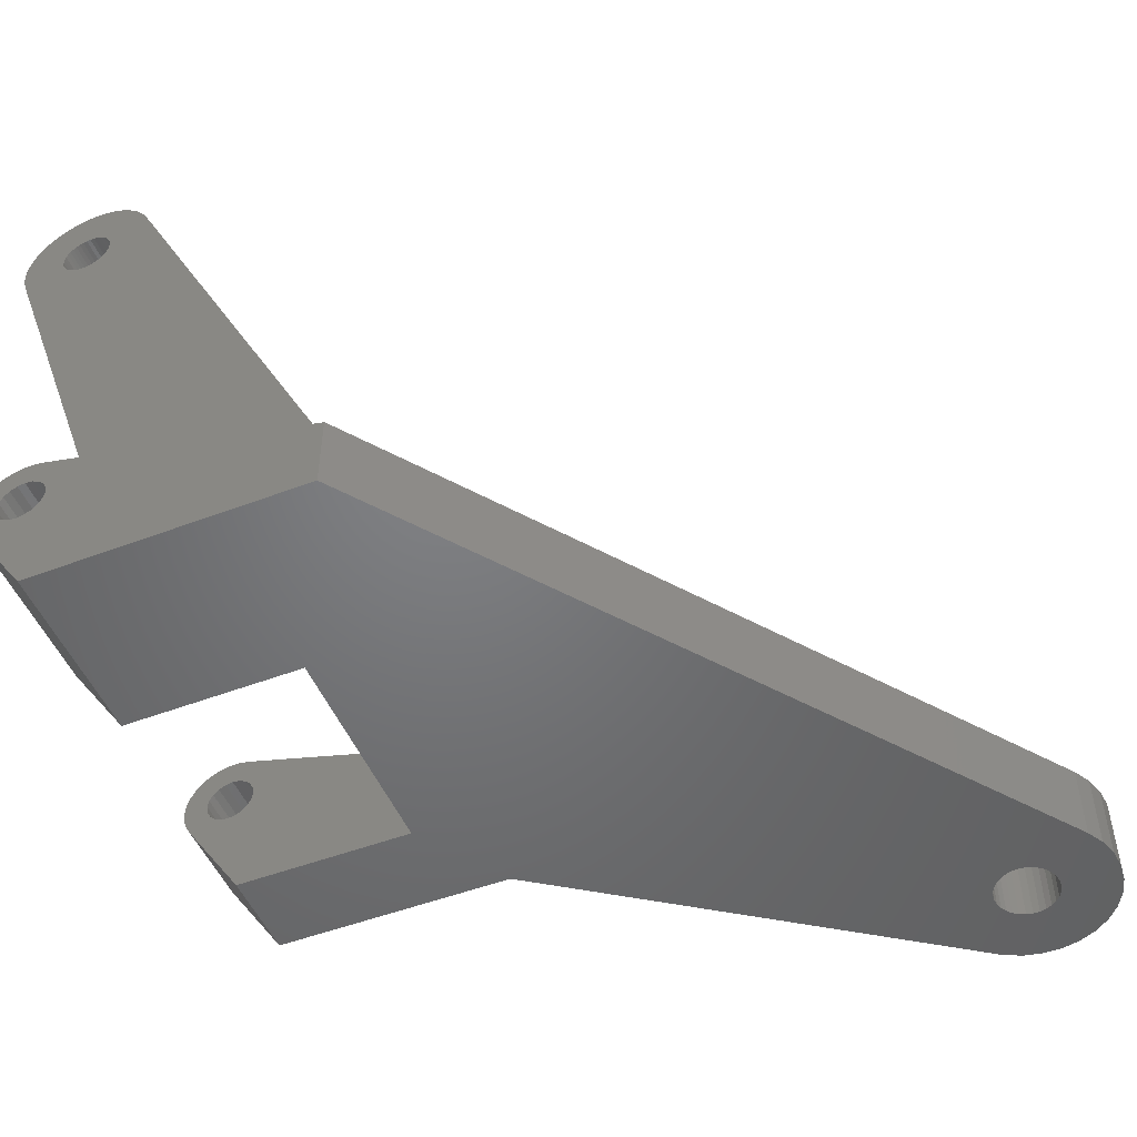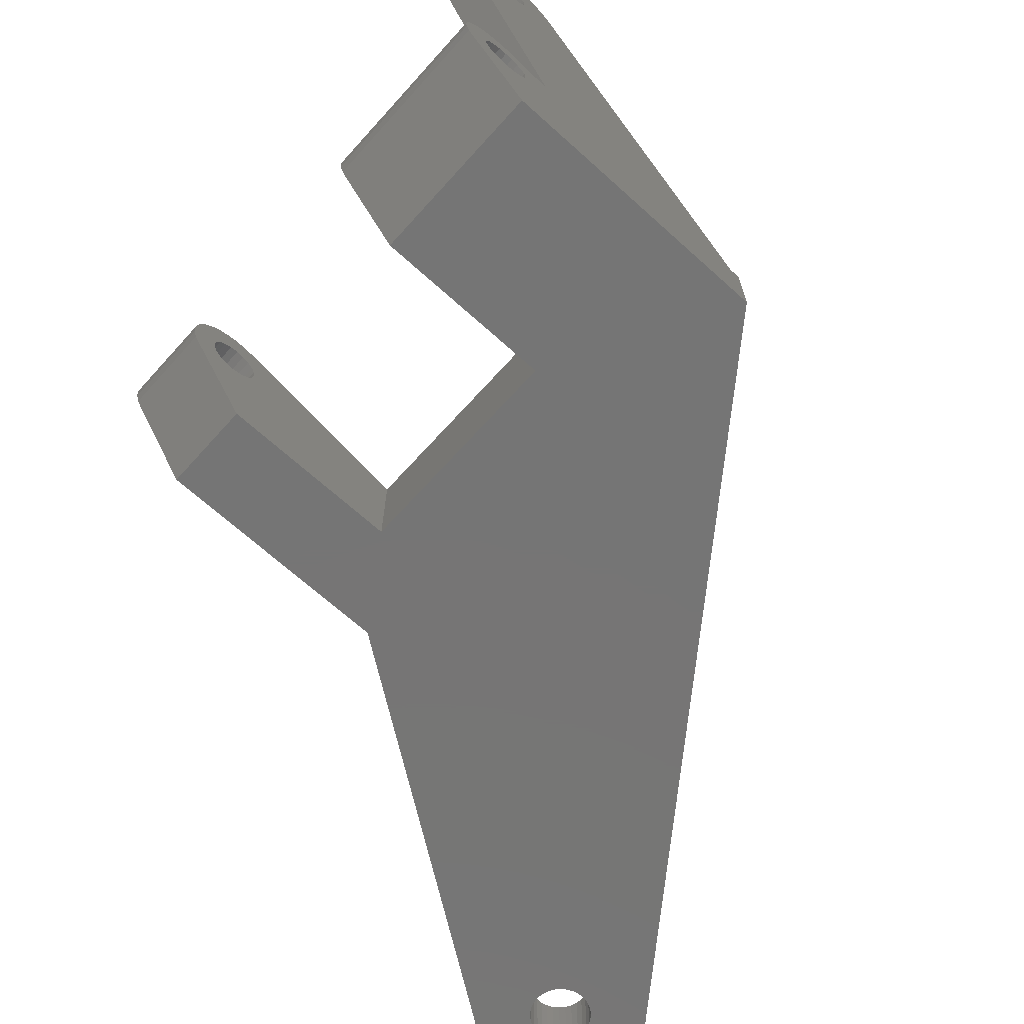
<metadata>
{"format":"stl","ext":"stl","renderer":"f3d","projection":"perspective","resolution":1024,"background":"white","views":[{"elev":-50.4,"azim":22.5,"up":"+Y"},{"elev":-67.8,"azim":-42.1,"up":"+Y"}]}
</metadata>
<code>
# stl→obj: 369 verts, 746 faces
v -0.2613 6.486 15.5
v -0.7725 6.378 24.5
v -0.2613 6.486 24.5
v -0.7725 6.378 15.5
v -0.2613 6.486 0
v -0.7725 6.378 4.5
v -0.2613 6.486 4.5
v -0.7725 6.378 0
v -2.023 5.469 15.5
v -1.673 5.858 24.5
v -1.673 5.858 15.5
v -2.023 5.469 24.5
v -2.023 5.469 0
v -1.673 5.858 4.5
v -1.673 5.858 0
v -2.023 5.469 4.5
v 1 -2 0
v -2.023 2.531 4.5
v -2.023 2.531 0
v 1 -2 4.5
v 1 -2 15.5
v -2.023 2.531 24.5
v -2.023 2.531 15.5
v 1 -2 24.5
v 13 -2 0
v 13 2 0
v 0.7725 6.378 0
v 15 2 0
v 0.2613 6.486 0
v -1.25 6.165 0
v -2.284 2.983 0
v -2.284 5.017 0
v -2.445 3.48 0
v -2.445 4.52 0
v -2.5 4 0
v -2.284 5.017 15.5
v -2.284 5.017 24.5
v -2.284 5.017 4.5
v 0.2613 6.486 4.5
v 0.7725 6.378 4.5
v 0.7725 6.378 15.5
v 0.2613 6.486 24.5
v 0.7725 6.378 24.5
v 0.2613 6.486 15.5
v 15 2 24.5
v 14.43 2.175 22.5
v 14.43 2.175 24.5
v 10 3.538 15.5
v 2.63 5.806 22.5
v 10 3.538 4.5
v 2.63 5.806 24.5
v 10 -2 4.5
v 10 -2 15.5
v 15 -2 24.5
v 34.51 -2 -8.478
v 34.83 -2 -8.409
v 38.64 -2 -7.355
v 35.17 -2 -8.409
v 34.2 -2 -8.614
v 33.93 -2 -8.811
v 33.71 -2 -9.06
v 33.54 -2 -9.349
v 33.44 -2 -9.667
v 33.4 -2 -10
v 32.75 -2 -13.9
v 33.44 -2 -10.33
v 33.54 -2 -10.65
v 33.71 -2 -10.94
v 33.93 -2 -11.19
v 35.47 -2 -14.48
v 35.17 -2 -11.59
v 34.83 -2 -11.59
v 38.64 -2 -12.64
v 39.11 -2 -11.83
v 34.53 -2 -14.48
v 34.51 -2 -11.52
v 38.01 -2 -13.34
v 33.61 -2 -14.28
v 34.2 -2 -11.39
v 37.25 -2 -13.9
v 36.39 -2 -14.28
v 35.49 -2 -8.478
v 35.8 -2 -8.614
v 36.07 -2 -8.811
v 36.29 -2 -9.06
v 39.11 -2 -8.17
v 36.46 -2 -9.349
v 39.4 -2 -9.064
v 36.56 -2 -9.667
v 36.6 -2 -10
v 39.5 -2 -10
v 36.56 -2 -10.33
v 39.4 -2 -10.94
v 36.46 -2 -10.65
v 36.29 -2 -10.94
v 36.07 -2 -11.19
v 35.8 -2 -11.39
v 35.49 -2 -11.52
v -2.284 2.983 24.5
v -2.284 2.983 15.5
v -2.284 2.983 4.5
v -1.25 6.165 4.5
v -1.25 6.165 24.5
v -1.25 6.165 15.5
v -2.445 4.52 4.5
v -2.5 4 4.5
v -2.5 4 15.5
v -2.445 4.52 24.5
v -2.445 4.52 15.5
v -2.5 4 24.5
v -2.445 3.48 4.5
v -2.445 3.48 24.5
v -2.445 3.48 15.5
v 1.189 4.386 24.5
v 1.25 4 24.5
v 1.011 4.735 24.5
v 0.7347 5.011 24.5
v 0.3863 5.189 24.5
v 0 5.25 24.5
v -0.3863 5.189 24.5
v -0.7347 5.011 24.5
v -1.011 4.735 24.5
v 3.119 25.59 24.5
v 1.284 24.2 24.5
v 1.3 24 24.5
v 2.057 26.83 24.5
v 1.236 24.4 24.5
v 1.158 24.59 24.5
v 0.5902 25.16 24.5
v 1.589 27.12 24.5
v 1.082 27.33 24.5
v 1.052 24.76 24.5
v 0.9192 24.92 24.5
v 0.7641 25.05 24.5
v 0.4017 25.24 24.5
v 0.5475 27.46 24.5
v 0.2034 25.28 24.5
v 0 27.5 24.5
v 0 25.3 24.5
v -0.2034 25.28 24.5
v -0.5475 27.46 24.5
v -0.4017 25.24 24.5
v -1.082 27.33 24.5
v -0.5902 25.16 24.5
v -1.589 27.12 24.5
v -0.7641 25.05 24.5
v -2.057 26.83 24.5
v -0.9192 24.92 24.5
v -2.475 26.47 24.5
v -1.052 24.76 24.5
v -2.832 26.06 24.5
v -1.158 24.59 24.5
v 2.832 26.06 24.5
v 2.475 26.47 24.5
v 1.284 23.8 24.5
v 1.236 23.6 24.5
v 1.158 23.41 24.5
v 1.052 23.24 24.5
v 0.9192 23.08 24.5
v 0.7641 22.95 24.5
v 0.5902 22.84 24.5
v 0.4017 22.76 24.5
v 0.2034 22.72 24.5
v 0 22.7 24.5
v -0.2034 22.72 24.5
v -3.329 22.92 24.5
v -0.4017 22.76 24.5
v -0.5902 22.84 24.5
v -0.7641 22.95 24.5
v -0.9192 23.08 24.5
v -1.052 23.24 24.5
v -1.158 23.41 24.5
v -1.236 23.6 24.5
v -1.284 23.8 24.5
v -3.119 25.59 24.5
v -1.236 24.4 24.5
v -3.329 25.08 24.5
v -1.284 24.2 24.5
v -3.457 24.55 24.5
v -1.3 24 24.5
v -3.5 24 24.5
v -3.457 23.45 24.5
v 1.189 3.614 24.5
v 1.011 3.265 24.5
v 0.7347 2.989 24.5
v 0.3863 2.811 24.5
v 0 2.75 24.5
v -0.3863 2.811 24.5
v -0.7347 2.989 24.5
v -1.011 3.265 24.5
v -1.189 3.614 24.5
v -1.189 4.386 24.5
v -1.25 4 24.5
v 34.53 2 -14.48
v 33.61 2 -14.28
v 32.75 2 -13.9
v 38.64 2 -7.355
v 39.4 2 -9.064
v 39.11 2 -8.17
v 39.4 2 -10.94
v 39.5 2 -10
v 38.64 2 -12.64
v 39.11 2 -11.83
v 38.01 2 -13.34
v 33.35 2 -7.142
v 36.65 2 -7.142
v 38.3 2 -10
v 36.65 2 -12.86
v 37.25 2 -13.9
v 31.7 2 -10
v 33.35 2 -12.86
v 36.39 2 -14.28
v 35.47 2 -14.48
v 0 5.25 1
v 0.3863 5.189 4.5
v 0 5.25 4.5
v 0.3863 5.189 1
v 0 5.25 15.5
v 0.3863 5.189 15.5
v 1.189 4.386 1
v 1.011 4.735 4.5
v 1.011 4.735 1
v 1.189 4.386 4.5
v 1.189 4.386 15.5
v 1.011 4.735 15.5
v 1.25 4 1
v 1.25 4 4.5
v 1.25 4 15.5
v 0.7347 5.011 4.5
v 0.7347 5.011 1
v 0.7347 5.011 15.5
v 1.011 3.265 1
v 1.189 3.614 4.5
v 1.189 3.614 1
v 1.011 3.265 4.5
v 1.011 3.265 15.5
v 1.189 3.614 15.5
v 0.7347 2.989 1
v 0.3863 2.811 4.5
v 0.7347 2.989 4.5
v 0.3863 2.811 1
v 0.7347 2.989 15.5
v 0.3863 2.811 15.5
v -1.011 4.735 4.5
v -0.7347 5.011 1
v -0.7347 5.011 4.5
v -1.011 4.735 1
v -0.7347 5.011 15.5
v -1.011 4.735 15.5
v 0 2.75 4.5
v 0 2.75 1
v 0 2.75 15.5
v -0.3863 2.811 4.5
v -0.3863 2.811 1
v -0.3863 2.811 15.5
v -0.7347 2.989 4.5
v -0.7347 2.989 1
v -0.7347 2.989 15.5
v -0.3863 5.189 1
v -0.3863 5.189 4.5
v -0.3863 5.189 15.5
v -1.25 4 4.5
v -1.189 4.386 1
v -1.189 4.386 4.5
v -1.25 4 1
v -1.189 4.386 15.5
v -1.25 4 15.5
v -1.011 3.265 1
v -1.011 3.265 4.5
v -1.011 3.265 15.5
v -1.189 3.614 4.5
v -1.189 3.614 1
v -1.189 3.614 15.5
v 36.46 1 -9.349
v 36.56 1 -9.667
v 36.6 1 -10
v 36.07 1 -8.811
v 35.8 1 -8.614
v 35.17 1 -11.59
v 35.49 1 -11.52
v 34.51 1 -11.52
v 34.83 1 -11.59
v 35.49 1 -8.478
v 35.17 1 -8.409
v 36.29 1 -9.06
v 33.54 1 -10.65
v 33.44 1 -10.33
v 33.93 1 -11.19
v 33.71 1 -10.94
v 33.4 1 -10
v 33.44 1 -9.667
v 36.46 1 -10.65
v 36.29 1 -10.94
v 34.83 1 -8.409
v 34.51 1 -8.478
v 36.07 1 -11.19
v 36.56 1 -10.33
v 35.8 1 -11.39
v 33.54 1 -9.349
v 34.2 1 -11.39
v 34.2 1 -8.614
v 33.93 1 -8.811
v 33.71 1 -9.06
v 36.65 1 -12.86
v 33.35 1 -12.86
v 38.3 1 -10
v 33.35 1 -7.142
v 36.65 1 -7.142
v 31.7 1 -10
v -3.119 25.59 22.5
v -2.832 26.06 22.5
v 0 27.5 22.5
v -0.5475 27.46 22.5
v 0.5475 27.46 22.5
v -1.589 27.12 22.5
v -2.057 26.83 22.5
v 2.475 26.47 22.5
v 2.057 26.83 22.5
v -2.475 26.47 22.5
v -3.329 22.92 22.5
v -3.5 24 22.5
v -3.457 24.55 22.5
v 1.052 23.24 22.5
v 3.119 25.59 22.5
v 1.236 23.6 22.5
v 1.158 23.41 22.5
v 1.3 24 22.5
v 1.284 23.8 22.5
v 1.236 24.4 22.5
v 1.284 24.2 22.5
v 1.158 24.59 22.5
v 2.832 26.06 22.5
v 0.9192 23.08 22.5
v 0.7641 22.95 22.5
v 0.5902 22.84 22.5
v 0.4017 22.76 22.5
v 0.2034 22.72 22.5
v 0 22.7 22.5
v -0.2034 22.72 22.5
v -0.4017 22.76 22.5
v -0.5902 22.84 22.5
v -0.7641 22.95 22.5
v -0.9192 23.08 22.5
v -1.052 23.24 22.5
v -1.158 23.41 22.5
v -1.236 23.6 22.5
v -1.3 24 22.5
v -1.284 23.8 22.5
v -3.457 23.45 22.5
v -3.329 25.08 22.5
v 1.052 24.76 22.5
v 0.9192 24.92 22.5
v 0.7641 25.05 22.5
v 1.589 27.12 22.5
v 0.5902 25.16 22.5
v 1.082 27.33 22.5
v 0.4017 25.24 22.5
v 0.2034 25.28 22.5
v 0 25.3 22.5
v -0.2034 25.28 22.5
v -0.4017 25.24 22.5
v -1.082 27.33 22.5
v -0.5902 25.16 22.5
v -0.7641 25.05 22.5
v -0.9192 24.92 22.5
v -1.052 24.76 22.5
v -1.158 24.59 22.5
v -1.236 24.4 22.5
v -1.284 24.2 22.5
f 1 2 3
f 2 1 4
f 5 6 7
f 6 5 8
f 9 10 11
f 10 9 12
f 13 14 15
f 14 13 16
f 17 18 19
f 18 17 20
f 21 22 23
f 22 21 24
f 25 17 26
f 26 27 28
f 17 27 26
f 19 27 17
f 27 19 29
f 29 19 5
f 5 19 8
f 8 19 30
f 30 19 15
f 19 13 15
f 31 13 19
f 31 32 13
f 33 32 31
f 33 34 32
f 34 33 35
f 36 12 9
f 12 36 37
f 32 16 13
f 16 32 38
f 27 39 40
f 39 27 29
f 41 42 43
f 42 41 44
f 45 46 47
f 46 48 49
f 28 48 46
f 28 46 45
f 48 28 50
f 27 50 28
f 50 27 40
f 49 43 51
f 49 41 43
f 41 49 48
f 20 17 52
f 53 24 21
f 24 53 54
f 25 53 52
f 25 52 17
f 53 25 54
f 55 54 25
f 54 56 57
f 58 57 56
f 54 55 56
f 25 59 55
f 25 60 59
f 25 61 60
f 25 62 61
f 25 63 62
f 25 64 63
f 65 64 25
f 64 65 66
f 66 65 67
f 67 65 68
f 68 65 69
f 70 71 72
f 71 73 74
f 75 72 76
f 71 77 73
f 78 76 79
f 69 65 79
f 78 79 65
f 71 80 77
f 76 78 75
f 71 81 80
f 72 75 70
f 71 70 81
f 82 57 58
f 83 57 82
f 84 57 83
f 85 57 84
f 57 85 86
f 87 86 85
f 86 87 88
f 89 88 87
f 90 88 89
f 90 91 88
f 92 91 90
f 93 92 94
f 92 93 91
f 74 94 95
f 74 95 96
f 74 96 97
f 74 97 98
f 74 98 71
f 94 74 93
f 23 99 100
f 99 23 22
f 19 101 31
f 101 19 18
f 8 102 6
f 102 8 30
f 4 103 2
f 103 4 104
f 35 105 34
f 105 35 106
f 107 108 109
f 108 107 110
f 44 3 42
f 3 44 1
f 29 7 39
f 7 29 5
f 30 14 102
f 14 30 15
f 104 10 103
f 10 104 11
f 31 111 33
f 111 31 101
f 100 112 113
f 112 100 99
f 33 106 35
f 106 33 111
f 113 110 107
f 110 113 112
f 34 38 32
f 38 34 105
f 109 37 36
f 37 109 108
f 51 114 115
f 51 116 114
f 117 51 43
f 51 117 116
f 43 118 117
f 42 118 43
f 42 119 118
f 3 119 42
f 3 120 119
f 2 120 3
f 103 120 2
f 120 103 121
f 10 121 103
f 121 10 122
f 12 122 10
f 37 122 12
f 123 124 125
f 126 127 124
f 126 128 127
f 129 130 131
f 126 132 128
f 126 133 132
f 126 134 133
f 130 129 134
f 135 131 136
f 131 135 129
f 136 137 135
f 138 137 136
f 138 139 137
f 138 140 139
f 141 140 138
f 140 141 142
f 143 142 141
f 142 143 144
f 145 144 143
f 144 145 146
f 147 146 145
f 146 147 148
f 149 148 147
f 148 149 150
f 151 150 149
f 150 151 152
f 124 123 153
f 124 154 126
f 134 126 130
f 123 125 155
f 123 155 156
f 157 123 156
f 158 123 157
f 123 158 51
f 159 51 158
f 160 51 159
f 161 51 160
f 162 51 161
f 163 51 162
f 164 51 163
f 165 51 164
f 166 165 167
f 166 167 168
f 166 168 169
f 166 169 170
f 166 170 171
f 166 171 172
f 166 172 173
f 166 173 174
f 175 152 151
f 152 175 176
f 177 176 175
f 176 177 178
f 179 178 177
f 178 179 180
f 181 180 179
f 165 166 51
f 180 181 174
f 174 182 166
f 174 181 182
f 47 54 45
f 51 47 123
f 124 153 154
f 183 47 51
f 183 51 115
f 24 47 183
f 24 183 184
f 47 24 54
f 185 24 184
f 186 24 185
f 187 24 186
f 188 24 187
f 22 188 189
f 22 189 190
f 99 190 191
f 122 37 192
f 108 192 37
f 192 108 193
f 188 22 24
f 110 193 108
f 190 99 22
f 112 193 110
f 191 112 99
f 193 112 191
f 78 194 75
f 194 78 195
f 65 195 78
f 195 65 196
f 54 197 45
f 197 54 57
f 86 198 199
f 198 86 88
f 91 200 201
f 200 91 93
f 25 196 65
f 196 25 26
f 88 201 198
f 201 88 91
f 74 202 203
f 202 74 73
f 73 204 202
f 204 73 77
f 45 205 28
f 205 45 206
f 197 206 45
f 199 206 197
f 207 199 198
f 207 198 201
f 199 207 206
f 200 207 201
f 203 207 200
f 202 207 203
f 202 208 207
f 209 208 204
f 204 208 202
f 210 28 205
f 196 28 210
f 196 210 211
f 212 208 209
f 28 196 26
f 213 208 212
f 208 213 211
f 211 195 196
f 194 211 213
f 211 194 195
f 93 203 200
f 203 93 74
f 80 204 77
f 204 80 209
f 81 209 80
f 209 81 212
f 70 212 81
f 212 70 213
f 75 213 70
f 213 75 194
f 57 199 197
f 199 57 86
f 214 215 216
f 215 214 217
f 218 118 119
f 118 218 219
f 220 221 222
f 221 220 223
f 224 116 225
f 116 224 114
f 226 223 220
f 223 226 227
f 228 114 224
f 114 228 115
f 222 229 230
f 229 222 221
f 225 117 231
f 117 225 116
f 232 233 234
f 233 232 235
f 236 183 237
f 183 236 184
f 238 239 240
f 239 238 241
f 242 186 185
f 186 242 243
f 244 245 246
f 245 244 247
f 122 248 121
f 248 122 249
f 238 235 232
f 235 238 240
f 242 184 236
f 184 242 185
f 241 250 239
f 250 241 251
f 243 187 186
f 187 243 252
f 251 253 250
f 253 251 254
f 252 188 187
f 188 252 255
f 254 256 253
f 256 254 257
f 255 189 188
f 189 255 258
f 234 227 226
f 227 234 233
f 237 115 228
f 115 237 183
f 259 216 260
f 216 259 214
f 261 119 120
f 119 261 218
f 262 263 264
f 263 262 265
f 193 266 192
f 266 193 267
f 256 268 269
f 268 256 257
f 189 270 190
f 270 189 258
f 245 260 246
f 260 245 259
f 248 120 121
f 120 248 261
f 271 265 262
f 265 271 272
f 191 267 193
f 267 191 273
f 217 229 215
f 229 217 230
f 219 117 118
f 117 219 231
f 269 272 271
f 272 269 268
f 190 273 191
f 273 190 270
f 220 234 226
f 222 234 220
f 222 232 234
f 230 232 222
f 230 238 232
f 217 238 230
f 217 241 238
f 214 241 217
f 214 251 241
f 259 251 214
f 259 254 251
f 245 254 259
f 245 257 254
f 247 257 245
f 247 268 257
f 263 268 247
f 263 272 268
f 272 263 265
f 264 247 244
f 247 264 263
f 192 249 122
f 249 192 266
f 52 48 50
f 48 52 53
f 236 48 53
f 48 237 228
f 48 236 237
f 21 236 53
f 21 242 236
f 21 243 242
f 21 252 243
f 21 255 252
f 23 255 21
f 255 23 258
f 258 23 270
f 248 11 104
f 113 267 273
f 100 270 23
f 270 100 273
f 266 9 11
f 113 273 100
f 266 36 9
f 267 113 107
f 266 109 36
f 267 107 109
f 224 48 228
f 41 224 225
f 224 41 48
f 231 41 225
f 219 41 231
f 219 44 41
f 218 44 219
f 218 1 44
f 261 1 218
f 104 261 248
f 261 4 1
f 11 248 249
f 11 249 266
f 261 104 4
f 109 266 267
f 233 50 227
f 50 223 227
f 40 223 50
f 223 40 221
f 40 229 221
f 40 215 229
f 39 215 40
f 39 216 215
f 7 216 39
f 7 260 216
f 6 260 7
f 102 260 6
f 260 102 246
f 14 246 102
f 246 14 244
f 16 244 14
f 38 244 16
f 235 50 233
f 50 235 52
f 235 20 52
f 240 20 235
f 239 20 240
f 250 20 239
f 253 20 250
f 18 253 256
f 18 256 269
f 101 269 271
f 244 38 264
f 105 264 38
f 264 105 262
f 253 18 20
f 106 262 105
f 269 101 18
f 111 262 106
f 271 111 101
f 262 111 271
f 89 274 275
f 274 89 87
f 90 275 276
f 275 90 89
f 83 277 84
f 277 83 278
f 279 98 280
f 98 279 71
f 281 72 282
f 72 281 76
f 58 283 82
f 283 58 284
f 87 285 274
f 285 87 85
f 66 286 287
f 286 66 67
f 68 288 289
f 288 68 69
f 85 277 285
f 277 85 84
f 63 290 291
f 290 63 64
f 95 292 293
f 292 95 94
f 55 294 56
f 294 55 295
f 96 293 296
f 293 96 95
f 92 276 297
f 276 92 90
f 298 96 296
f 96 298 97
f 62 291 299
f 291 62 63
f 64 287 290
f 287 64 66
f 300 76 281
f 76 300 79
f 67 289 286
f 289 67 68
f 59 295 55
f 295 59 301
f 280 97 298
f 97 280 98
f 94 297 292
f 297 94 92
f 60 301 59
f 301 60 302
f 82 278 83
f 278 82 283
f 60 303 302
f 303 60 61
f 288 79 300
f 79 288 69
f 282 71 279
f 71 282 72
f 56 284 58
f 284 56 294
f 61 299 303
f 299 61 62
f 211 304 208
f 304 211 305
f 304 207 208
f 207 304 306
f 307 206 308
f 206 307 205
f 306 206 207
f 206 306 308
f 307 210 205
f 210 307 309
f 309 211 210
f 211 309 305
f 308 284 307
f 308 283 284
f 308 278 283
f 308 277 278
f 308 285 277
f 308 274 285
f 306 274 308
f 274 306 275
f 306 276 275
f 306 297 276
f 306 292 297
f 306 293 292
f 304 293 306
f 293 304 296
f 279 304 282
f 280 304 279
f 298 304 280
f 296 304 298
f 294 307 284
f 295 307 294
f 301 307 295
f 302 307 301
f 303 307 302
f 299 307 303
f 309 299 291
f 309 291 290
f 299 309 307
f 287 309 290
f 286 309 287
f 289 309 286
f 305 289 288
f 305 288 300
f 305 282 304
f 282 305 281
f 281 305 300
f 289 305 309
f 310 151 311
f 151 310 175
f 312 141 138
f 141 312 313
f 314 138 136
f 138 314 312
f 315 147 145
f 147 315 316
f 317 126 154
f 126 317 318
f 316 149 147
f 149 316 319
f 49 166 320
f 166 49 51
f 321 179 322
f 179 321 181
f 323 324 46
f 323 46 49
f 325 324 326
f 327 324 328
f 329 324 330
f 324 331 332
f 331 324 329
f 330 324 327
f 328 324 325
f 324 323 326
f 49 333 323
f 49 334 333
f 49 335 334
f 49 336 335
f 49 337 336
f 49 338 337
f 49 339 338
f 320 339 49
f 339 320 340
f 340 320 341
f 341 320 342
f 342 320 343
f 343 320 344
f 344 320 345
f 345 320 346
f 321 347 348
f 347 316 315
f 346 320 348
f 349 348 320
f 347 319 316
f 347 311 319
f 347 310 311
f 347 350 310
f 321 348 349
f 347 322 350
f 347 321 322
f 351 332 331
f 332 351 317
f 352 317 351
f 317 352 318
f 353 318 352
f 318 353 354
f 355 354 353
f 354 355 356
f 357 356 355
f 356 357 314
f 358 314 357
f 359 314 358
f 359 312 314
f 360 312 359
f 313 360 361
f 360 313 312
f 362 361 363
f 315 363 364
f 315 364 365
f 315 365 366
f 361 362 313
f 315 366 367
f 315 367 368
f 315 368 369
f 315 369 347
f 363 315 362
f 318 130 126
f 130 318 354
f 350 175 310
f 175 350 177
f 311 149 319
f 149 311 151
f 354 131 130
f 131 354 356
f 320 182 349
f 182 320 166
f 349 181 321
f 181 349 182
f 47 324 123
f 324 47 46
f 123 332 153
f 332 123 324
f 322 177 350
f 177 322 179
f 362 145 143
f 145 362 315
f 313 143 141
f 143 313 362
f 356 136 131
f 136 356 314
f 153 317 154
f 317 153 332
f 174 347 180
f 347 174 348
f 334 161 160
f 161 334 335
f 178 368 176
f 368 178 369
f 359 137 139
f 137 359 358
f 330 127 329
f 127 330 124
f 335 162 161
f 162 335 336
f 357 129 135
f 129 357 355
f 173 348 174
f 348 173 346
f 328 125 327
f 125 328 155
f 323 157 326
f 157 323 158
f 336 163 162
f 163 336 337
f 342 170 169
f 170 342 343
f 327 124 330
f 124 327 125
f 172 346 173
f 346 172 345
f 361 140 142
f 140 361 360
f 329 128 331
f 128 329 127
f 150 365 148
f 365 150 366
f 333 160 159
f 160 333 334
f 358 135 137
f 135 358 357
f 338 165 164
f 165 338 339
f 339 167 165
f 167 339 340
f 170 344 171
f 344 170 343
f 331 132 351
f 132 331 128
f 355 134 129
f 134 355 353
f 326 156 325
f 156 326 157
f 325 155 328
f 155 325 156
f 176 367 152
f 367 176 368
f 353 133 134
f 133 353 352
f 333 158 323
f 158 333 159
f 364 144 146
f 144 364 363
f 180 369 178
f 369 180 347
f 351 133 352
f 133 351 132
f 360 139 140
f 139 360 359
f 363 142 144
f 142 363 361
f 171 345 172
f 345 171 344
f 365 146 148
f 146 365 364
f 152 366 150
f 366 152 367
f 341 169 168
f 169 341 342
f 337 164 163
f 164 337 338
f 340 168 167
f 168 340 341

</code>
